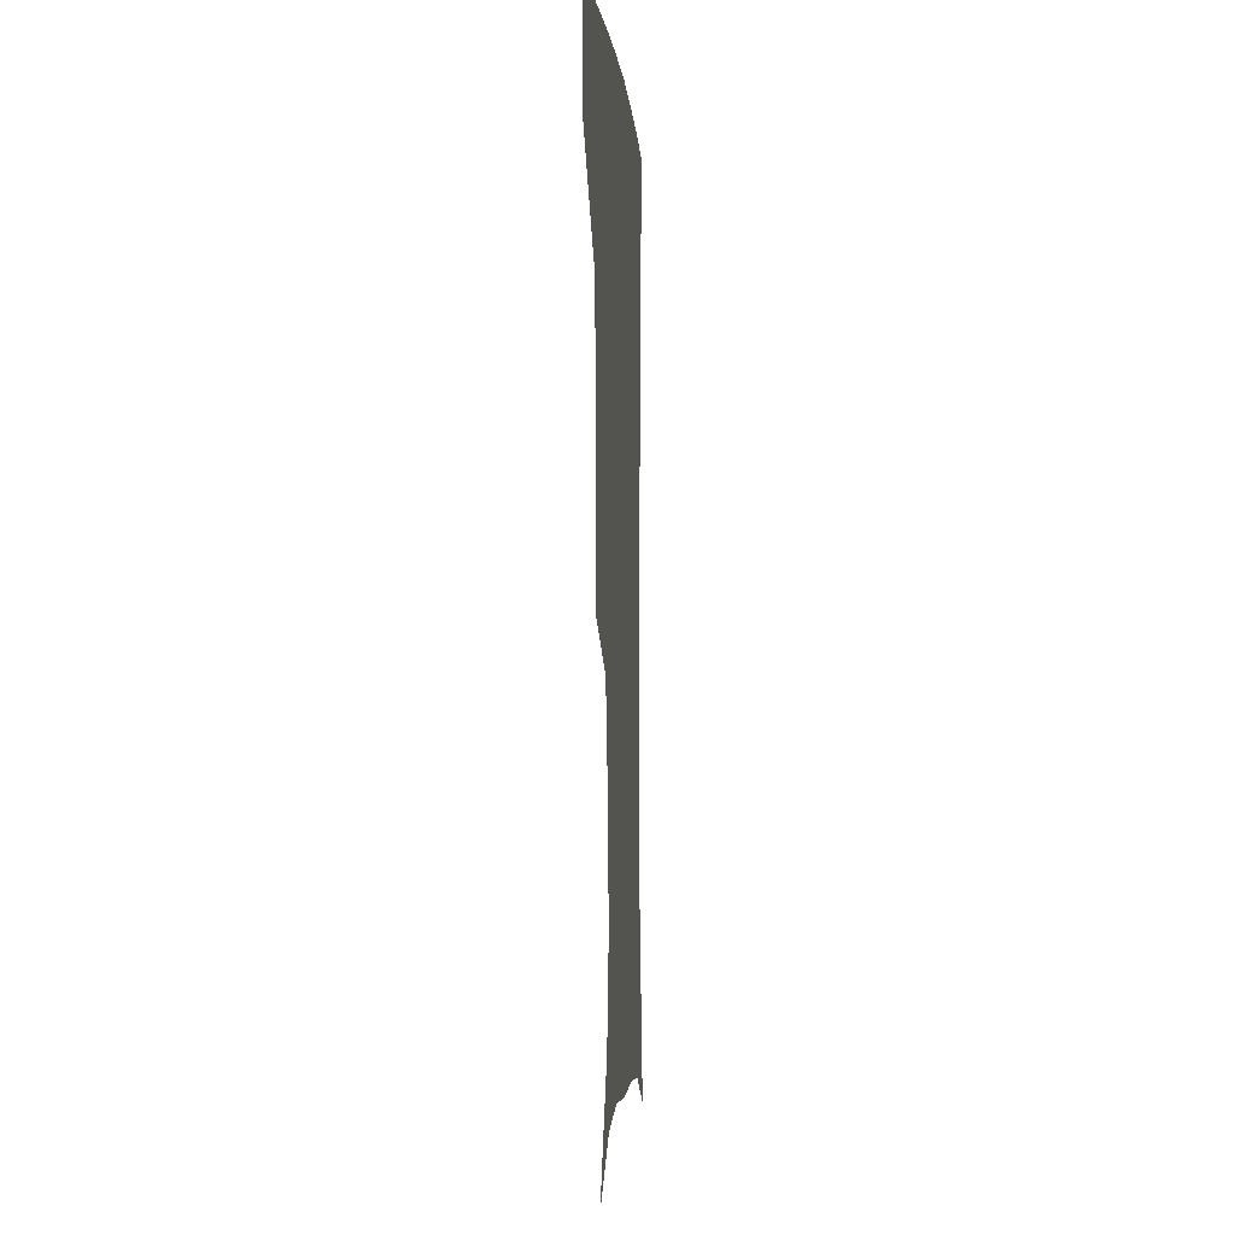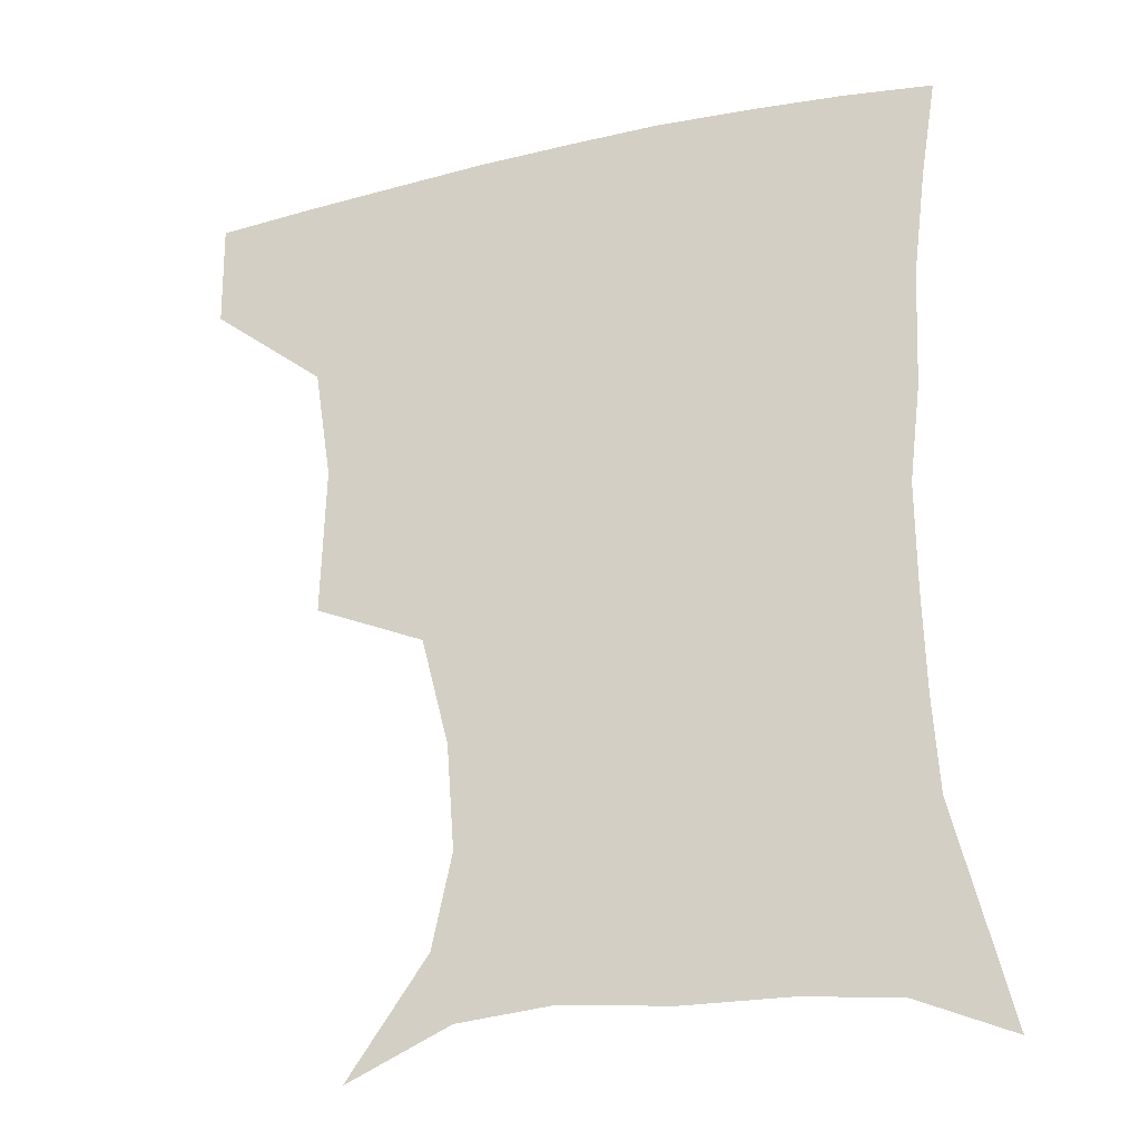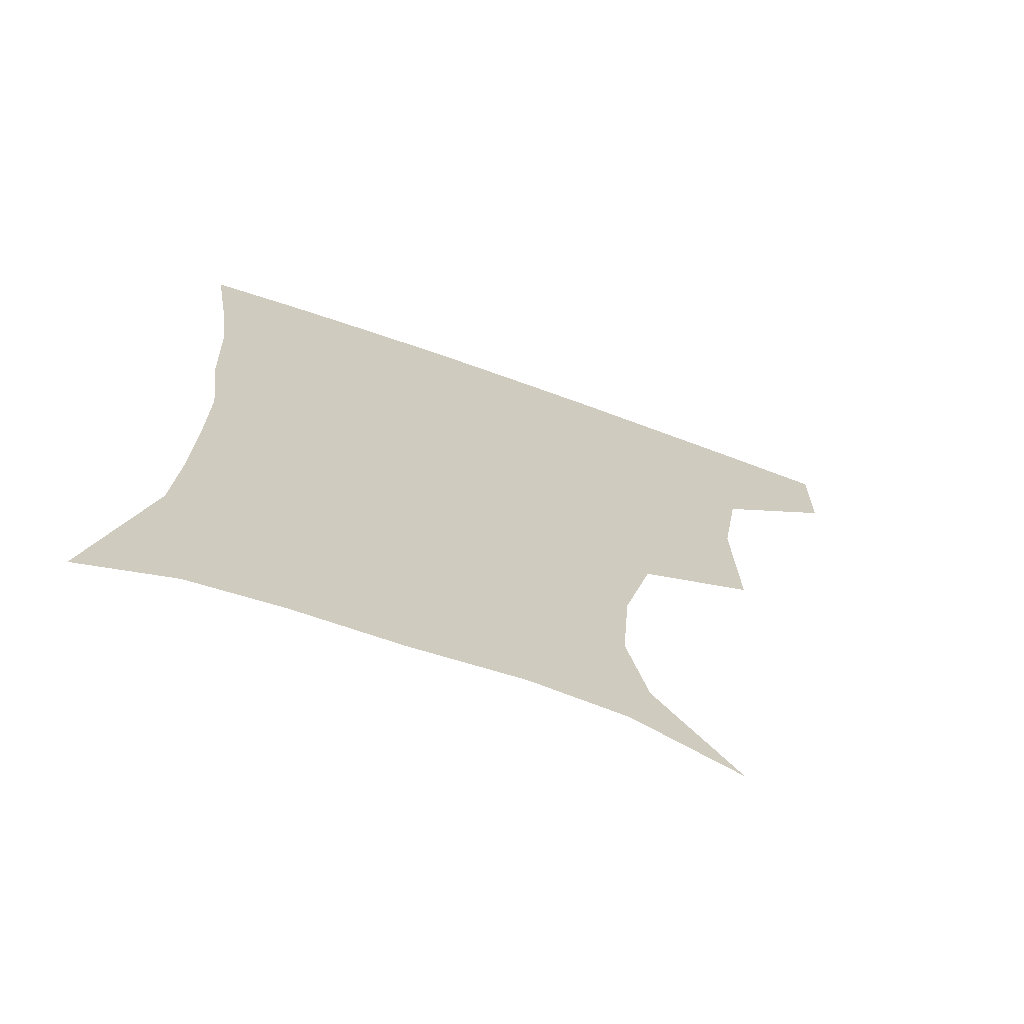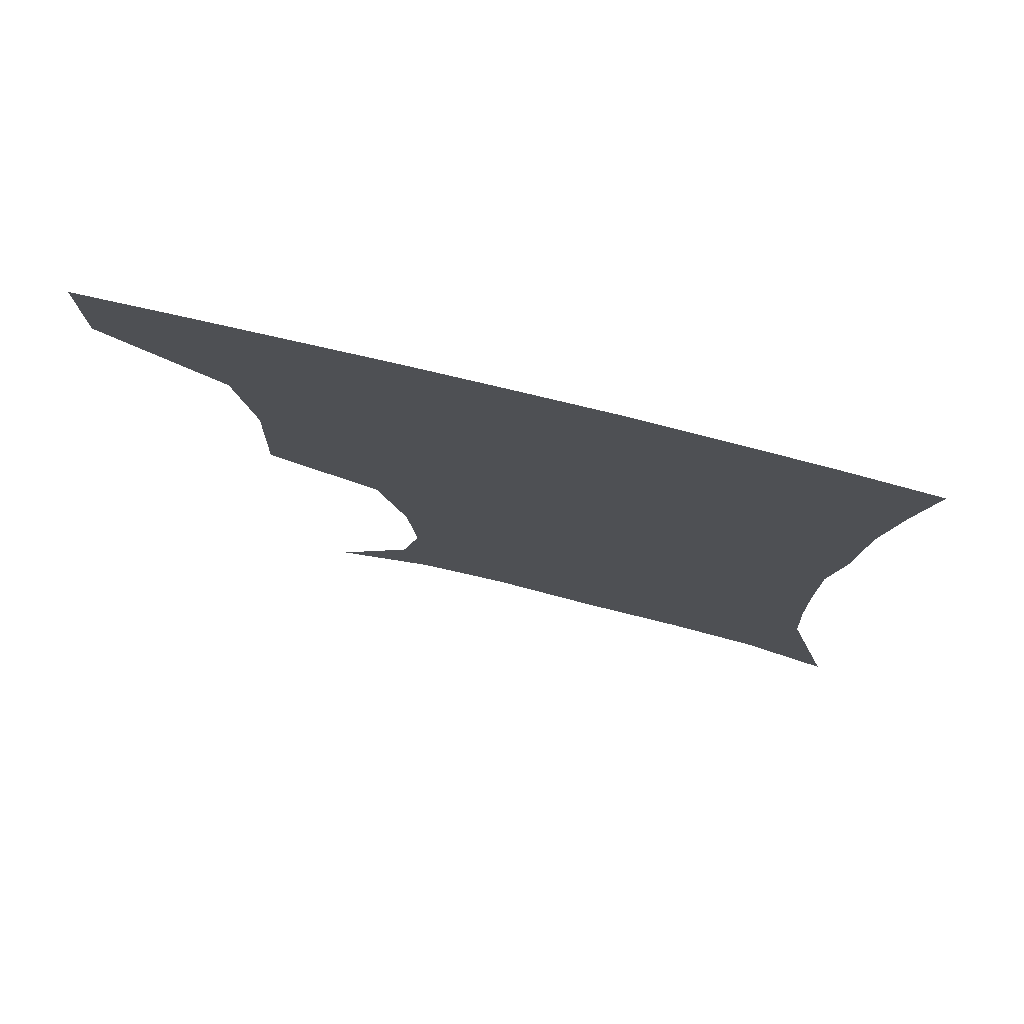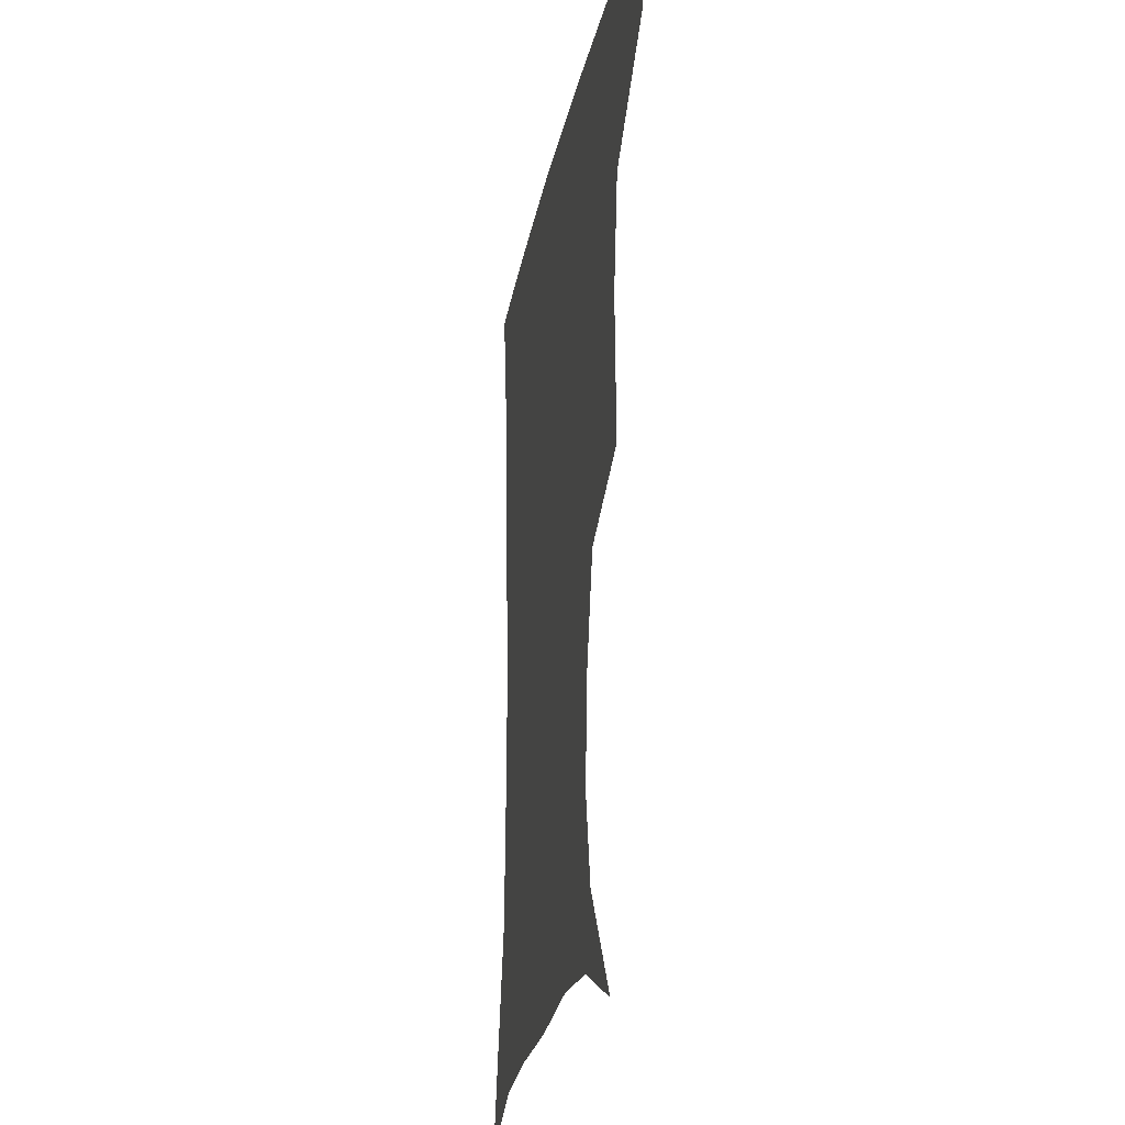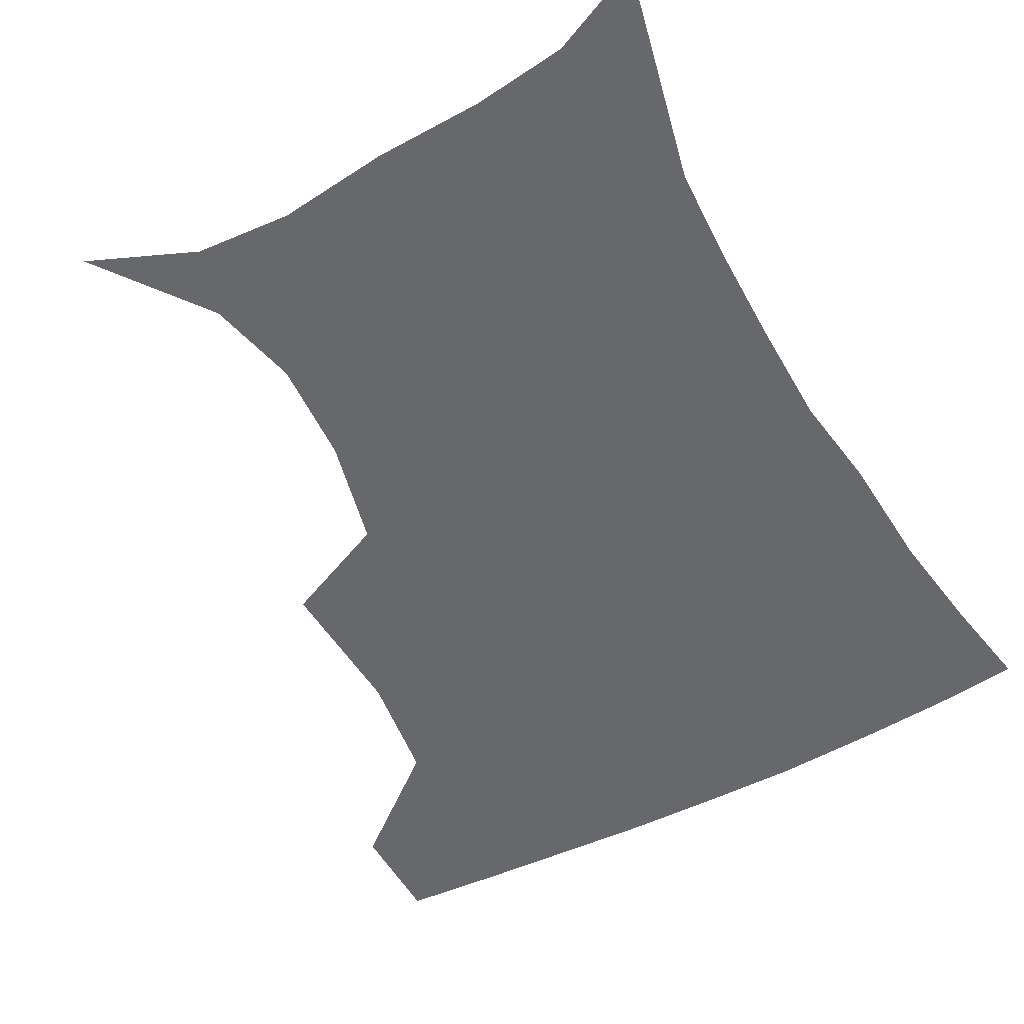
<metadata>
{"format":"obj","ext":"obj","renderer":"f3d","projection":"perspective","resolution":1024,"background":"white","views":[{"elev":-0.5,"azim":-86.3,"up":"+Y"},{"elev":-26.2,"azim":20.1,"up":"+Y"},{"elev":-70.1,"azim":160.3,"up":"+Y"},{"elev":77.8,"azim":13.6,"up":"+Y"},{"elev":-23.5,"azim":-100.3,"up":"+Y"},{"elev":-52.3,"azim":29.1,"up":"+Z"}]}
</metadata>
<code>
v 453 385.8 0
v 452.6 418.6 0
v 492.4 276.4 0
v 493.8 322.3 0
v 488.4 357.2 0
v 485.8 390.3 0
v 483.3 420.7 0
v 506.6 132.3 0
v 531.4 167 0
v 537.5 195.4 0
v 535.1 227.7 0
v 526.5 261.4 0
v 522.8 300.9 0
v 520.7 334.4 0
v 518.2 364.6 0
v 515.5 392.9 0
v 513.2 422.3 0
v 538.5 146.2 0
v 556.2 181.1 0
v 557.8 212.3 0
v 554.8 243.8 0
v 550.5 274.5 0
v 548 306.1 0
v 547.2 339.4 0
v 545.9 367 0
v 545 394.6 0
v 542.5 423.7 0
v 567.6 148.5 0
v 578.3 184.2 0
v 579 220.3 0
v 576.9 250.7 0
v 574.9 281 0
v 574.2 313.6 0
v 573.8 342 0
v 574.2 369.8 0
v 573.2 395.6 0
v 571.6 424.2 0
v 601.4 144.8 0
v 602.3 187.9 0
v 601.5 218.5 0
v 599.3 250.4 0
v 598.4 284.7 0
v 598.7 314.6 0
v 599.6 343.1 0
v 600.6 369.8 0
v 601.3 395.8 0
v 600.3 424.3 0
v 634.3 144 0
v 626.6 184.9 0
v 622.9 221.9 0
v 621.8 252.8 0
v 621.9 282 0
v 623 310.6 0
v 624.2 341.4 0
v 626.7 368.7 0
v 629.3 395.5 0
v 631 422.7 0
v 663 140.5 0
v 651.8 179.5 0
v 645.8 214.7 0
v 644.7 245 0
v 644.6 275.6 0
v 646.2 305.3 0
v 649.8 332.9 0
v 652.4 364.3 0
v 655.6 394.1 0
v 659.4 420.5 0
v 691.2 128.2 0
v 683.9 158.3 0
v 675.2 193.6 0
v 673.4 222.5 0
v 672.6 253.5 0
v 672.5 286.6 0
v 676.2 316.7 0
v 677.7 353.8 0
v 681.9 387.2 0
v 686.7 417.3 0
v 691 451 0
f 5 6 1
f 1 6 2
f 6 7 2
f 12 13 3
f 3 13 4
f 13 14 4
f 4 14 5
f 14 15 5
f 5 15 6
f 15 16 6
f 6 16 7
f 16 17 7
f 8 18 9
f 18 19 9
f 9 19 10
f 19 20 10
f 10 20 11
f 20 21 11
f 11 21 12
f 21 22 12
f 12 22 13
f 22 23 13
f 13 23 14
f 23 24 14
f 14 24 15
f 24 25 15
f 15 25 16
f 25 26 16
f 16 26 17
f 26 27 17
f 18 28 19
f 28 29 19
f 19 29 20
f 29 30 20
f 20 30 21
f 30 31 21
f 21 31 22
f 31 32 22
f 22 32 23
f 32 33 23
f 23 33 24
f 33 34 24
f 24 34 25
f 34 35 25
f 25 35 26
f 35 36 26
f 26 36 27
f 36 37 27
f 28 38 29
f 38 39 29
f 29 39 30
f 39 40 30
f 30 40 31
f 40 41 31
f 31 41 32
f 41 42 32
f 32 42 33
f 42 43 33
f 33 43 34
f 43 44 34
f 34 44 35
f 44 45 35
f 35 45 36
f 45 46 36
f 36 46 37
f 46 47 37
f 38 48 39
f 48 49 39
f 39 49 40
f 49 50 40
f 40 50 41
f 50 51 41
f 41 51 42
f 51 52 42
f 42 52 43
f 52 53 43
f 43 53 44
f 53 54 44
f 44 54 45
f 54 55 45
f 45 55 46
f 55 56 46
f 46 56 47
f 56 57 47
f 48 58 49
f 58 59 49
f 49 59 50
f 59 60 50
f 50 60 51
f 60 61 51
f 51 61 52
f 61 62 52
f 52 62 53
f 62 63 53
f 53 63 54
f 63 64 54
f 54 64 55
f 64 65 55
f 55 65 56
f 65 66 56
f 56 66 57
f 66 67 57
f 58 68 59
f 68 69 59
f 59 69 60
f 69 70 60
f 60 70 61
f 70 71 61
f 61 71 62
f 71 72 62
f 62 72 63
f 72 73 63
f 63 73 64
f 73 74 64
f 64 74 65
f 74 75 65
f 65 75 66
f 75 76 66
f 66 76 67
f 76 77 67

</code>
